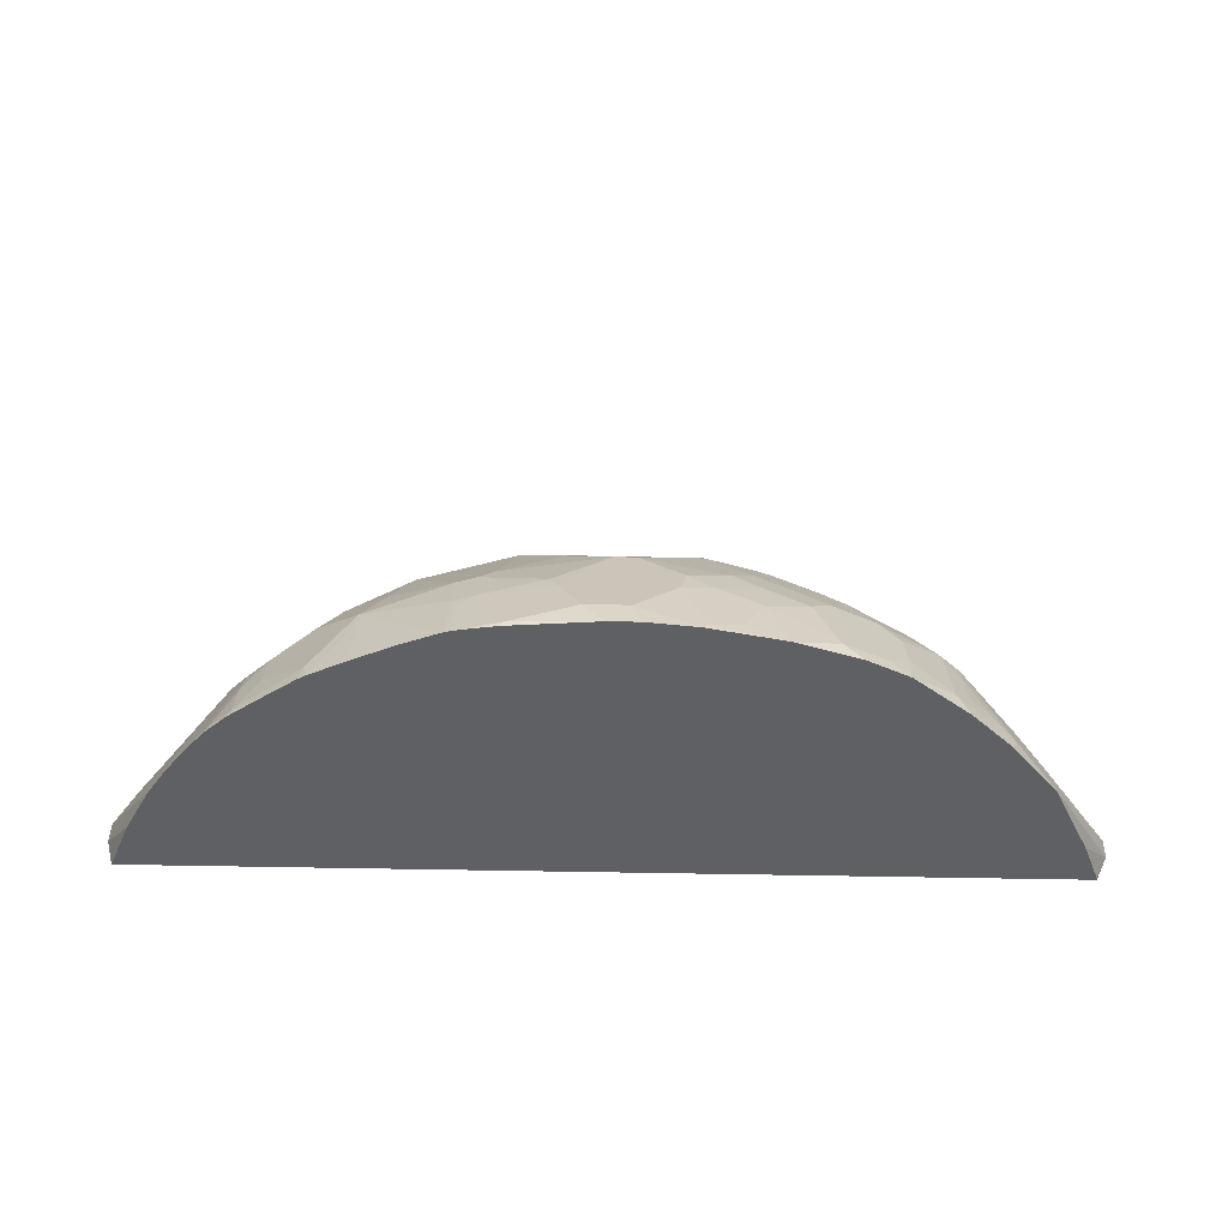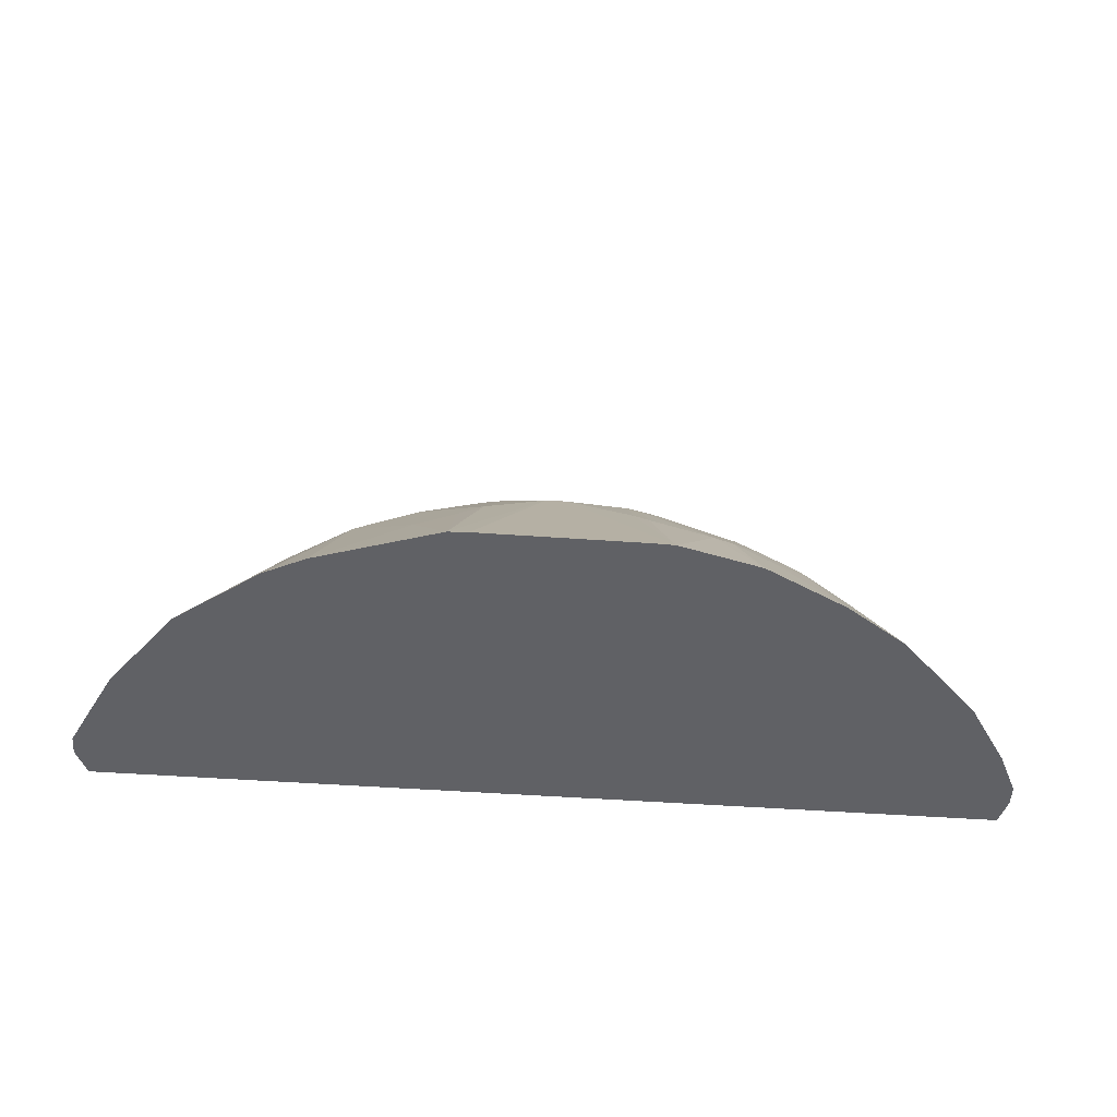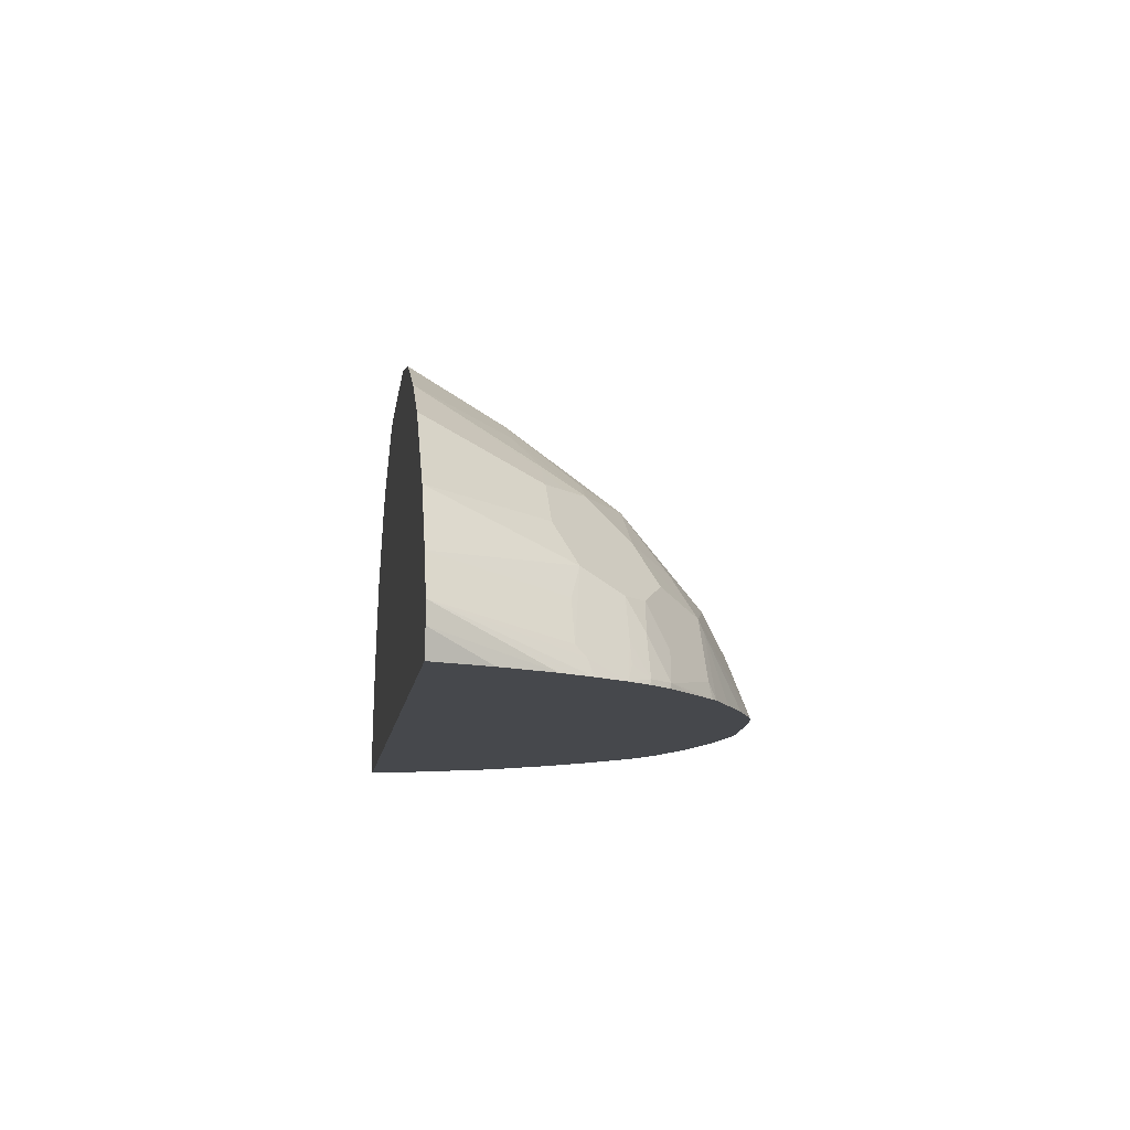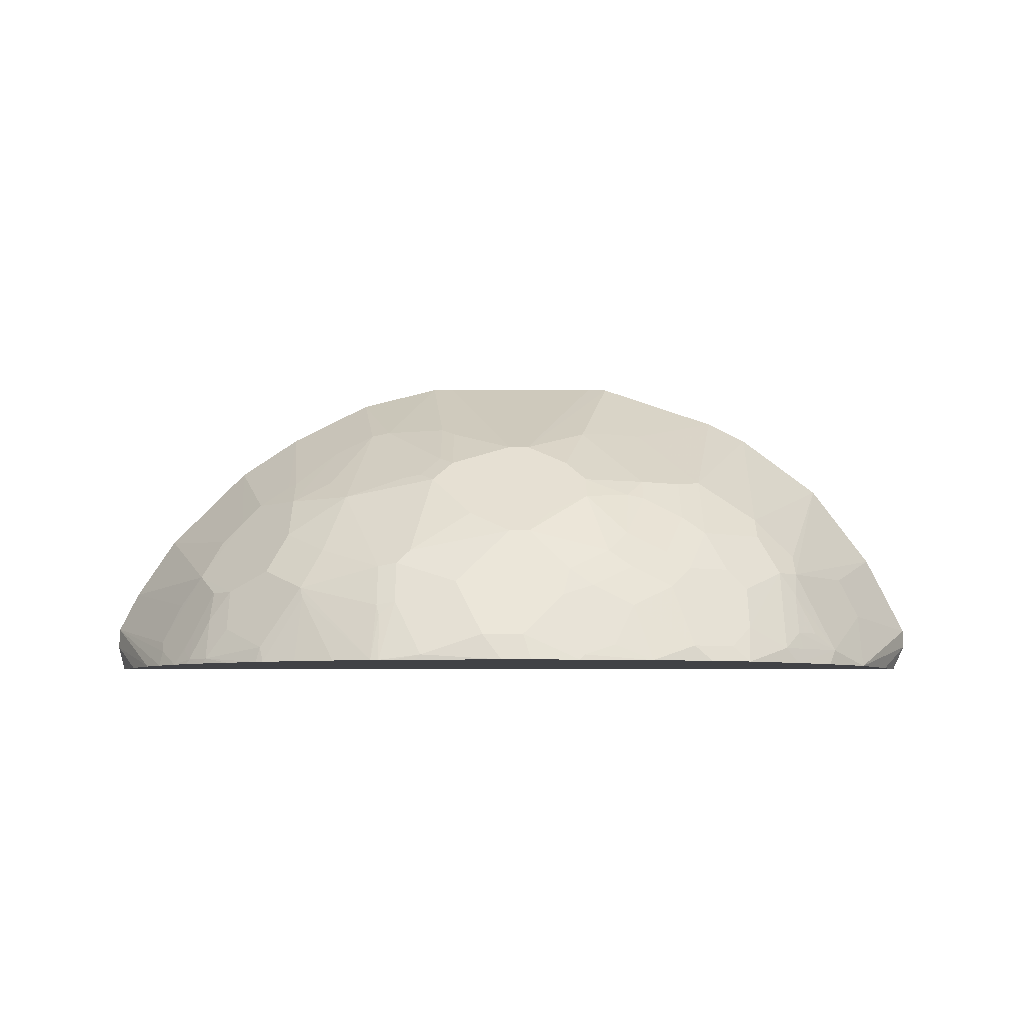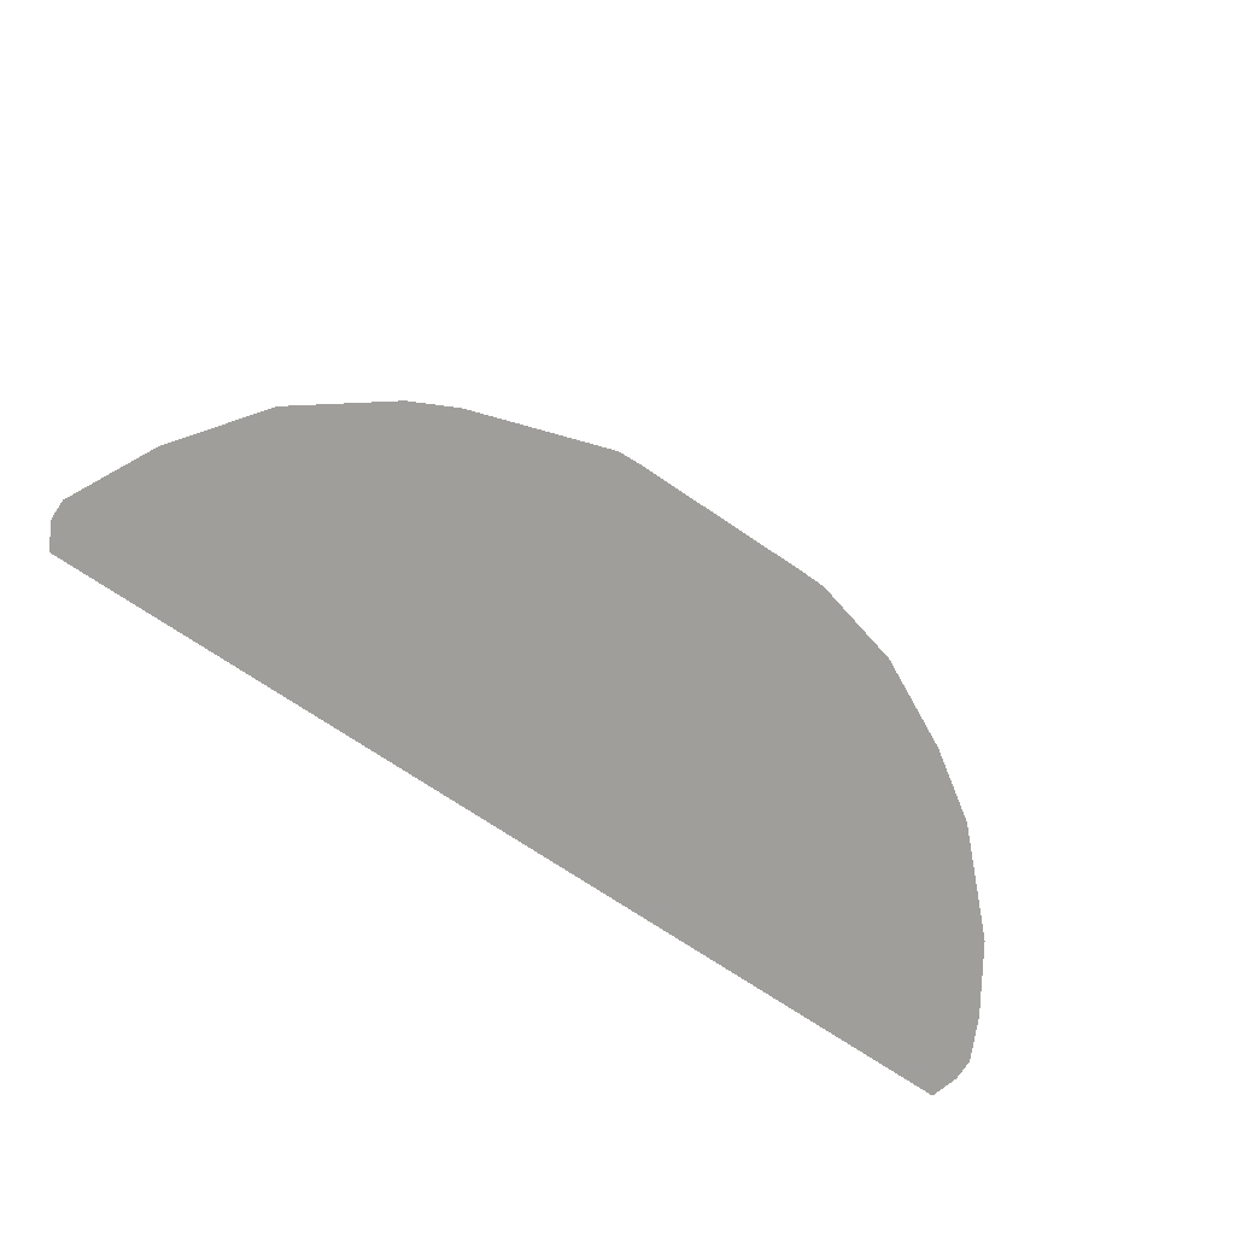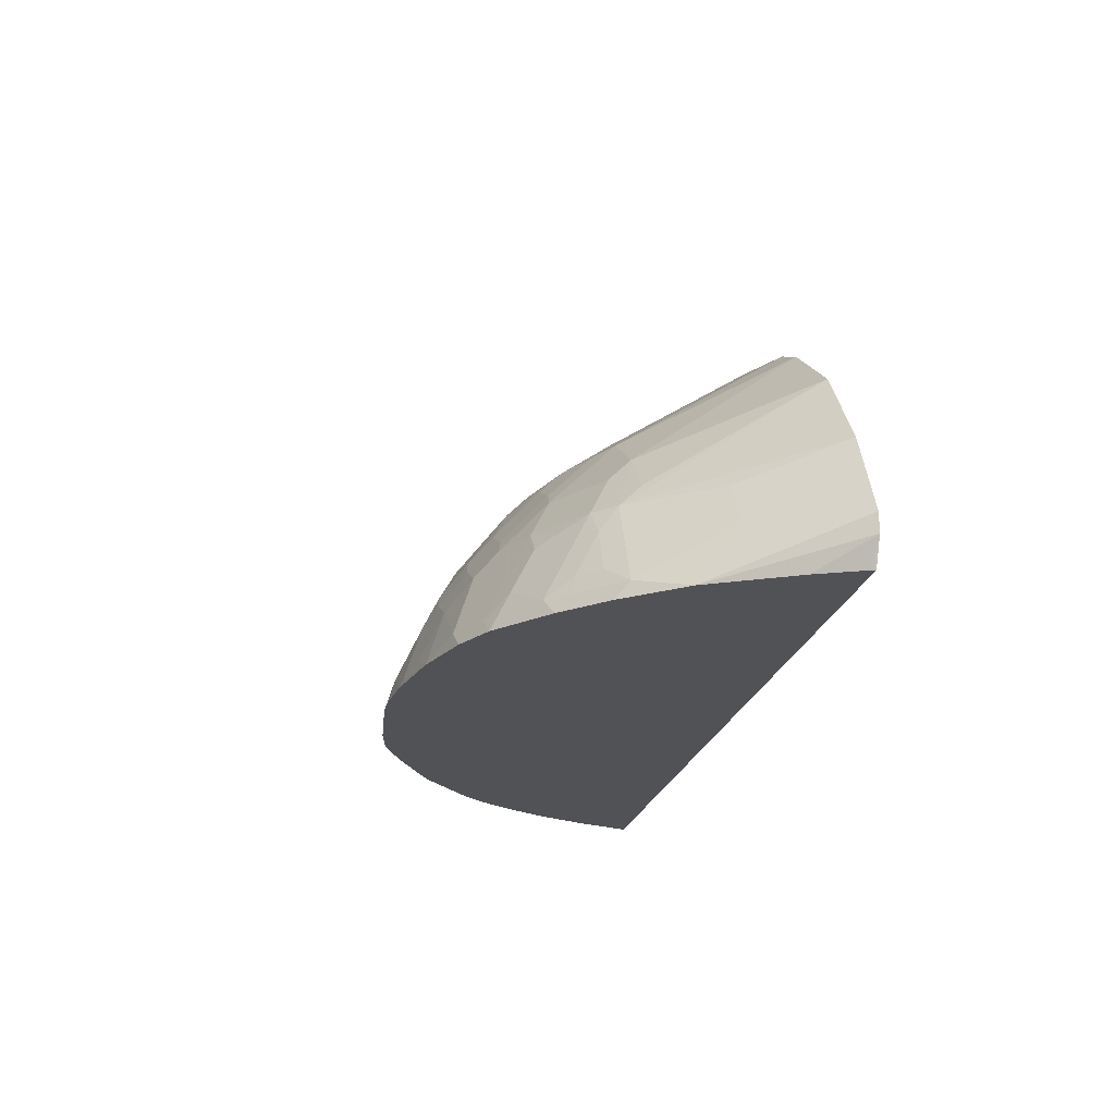
<metadata>
{"format":"obj","ext":"obj","renderer":"f3d","projection":"perspective","resolution":1024,"background":"white","views":[{"elev":-43.3,"azim":-1.5,"up":"+Y"},{"elev":-49.6,"azim":175.5,"up":"+Z"},{"elev":-11.2,"azim":-97.8,"up":"+Y"},{"elev":-6.6,"azim":-0.2,"up":"+Y"},{"elev":-70.8,"azim":145.7,"up":"+Z"},{"elev":-20.9,"azim":79.1,"up":"+Y"}]}
</metadata>
<code>
v -0.4031 -0.01679 0.1348
v -0.4026 1.06e-05 0.1348
v -0.3974 -0.03793 0.1348
v -0.3796 -0.03793 0.1808
v -0.3584 -0.03793 0.223
v -0.3858 0.03365 0.1348
v -0.3428 -0.03793 0.248
v -0.3406 -0.02521 0.2439
v -0.3427 -0.01679 0.2355
v 0.3418 -0.03793 0.1348
v -0.3521 0.08412 0.1348
v -0.3258 0.01684 0.2355
v -0.307 0.04206 0.2439
v -0.3248 -0.03793 0.2734
v -0.307 -0.008406 0.2775
v 0.352 -0.01658 0.1348
v 0.3412 -0.03793 0.1373
v -0.2901 0.0757 0.2271
v -0.2733 0.09253 0.2271
v -0.3195 0.1168 0.1348
v -0.2985 0.008427 0.2775
v -0.2901 0.02523 0.2775
v -0.2733 0.02523 0.2943
v -0.2397 0.04206 0.3111
v -0.3112 -0.03793 0.2901
v -0.3084 -0.03363 0.2915
v -0.3153 -0.02521 0.2775
v 0.3259 -0.03793 0.1746
v 0.352 -0.001138 0.1348
v 0.2923 -0.03793 0.2418
v -0.2397 0.09253 0.2607
v -0.2397 0.1093 0.2439
v -0.2565 0.1093 0.2271
v -0.2858 0.1505 0.1348
v -0.2915 1.06e-05 0.2915
v -0.2733 -0.008406 0.3111
v -0.2397 -0.02521 0.3448
v -0.206 0.02523 0.3448
v -0.2228 0.0757 0.2943
v -0.2228 0.09253 0.2775
v -0.2944 -0.03793 0.3069
v -0.2915 -0.03363 0.3083
v 0.3352 0.0325 0.1348
v 0.2943 0.008427 0.2103
v 0.2544 -0.03793 0.2881
v 0.2607 -0.02521 0.2775
v -0.2228 0.1093 0.2607
v -0.2313 0.1261 0.2271
v -0.2353 0.1841 0.1348
v -0.2429 -0.03793 0.3468
v -0.2365 -0.03793 0.3511
v -0.2039 0.01684 0.349
v -0.1422 -0.03793 0.3964
v -0.1388 0.008427 0.3784
v -0.1388 0.04206 0.3616
v -0.1892 0.05887 0.328
v -0.1724 0.1093 0.2943
v -0.2908 -0.03793 0.3098
v -0.2702 -0.03793 0.3259
v 0.3184 0.06614 0.1348
v 0.2775 0.04206 0.2103
v 0.2607 0.02523 0.2439
v 0.2208 -0.03793 0.3217
v 0.2271 0.04206 0.2775
v 0.2242 0.02243 0.2915
v 0.241 -0.01121 0.2915
v 0.2242 -0.01121 0.3083
v 0.2271 -0.02521 0.3111
v -0.2242 0.129 0.2299
v -0.1892 0.1261 0.2607
v -0.1892 0.1598 0.2103
v -0.168 0.2177 0.1348
v -0.2082 -0.03793 0.3658
v -0.1745 -0.03793 0.3826
v -0.1354 -0.03793 0.3984
v -0.1366 1.06e-05 0.3826
v -0.1233 0.01123 0.3812
v -0.1233 0.04487 0.3644
v -0.1121 0.05609 0.3588
v -0.1289 0.08973 0.3252
v -0.09529 0.1233 0.3083
v -0.1219 0.1261 0.2943
v -0.1555 0.1766 0.2103
v 0.2679 0.1334 0.1348
v 0.2102 -0.02521 0.328
v 0.1745 -0.03793 0.3596
v 0.2271 0.05887 0.2607
v 0.1934 0.09253 0.2607
v 0.1934 0.0757 0.2775
v 0.2102 0.04206 0.2943
v -0.1401 0.1794 0.2131
v -0.1008 0.2345 0.1348
v -0.1235 -0.03793 0.4005
v -0.1009 -0.03363 0.4037
v -0.1177 1.06e-05 0.3869
v -0.06727 0.01684 0.3869
v -0.07282 0.02804 0.3812
v -0.06165 0.03926 0.3756
v -0.02801 0.0729 0.3588
v -0.06165 0.08973 0.342
v -0.02801 0.157 0.2747
v -0.07843 0.1401 0.2915
v -0.08967 0.1458 0.2803
v -0.1065 0.129 0.2971
v 0.2007 0.1839 0.1348
v 0.1766 -0.008406 0.3448
v 0.1408 -0.03793 0.3764
v 0.1598 -0.02521 0.3616
v 0.1429 0.1261 0.2607
v 0.1429 0.09253 0.2943
v 0.1598 0.04206 0.328
v 0.1429 0.0757 0.3111
v 0.1766 0.02523 0.328
v -0.08967 0.1794 0.2299
v -0.07843 0.1738 0.2411
v -0.08383 0.235 0.1348
v -0.1052 -0.03793 0.4037
v -0.03474 -0.03793 0.41
v -0.05041 -0.01679 0.4037
v 0.01679 0.01684 0.3869
v -0.01123 0.0729 0.3588
v 0.005553 0.08973 0.342
v -0.01123 0.157 0.2747
v 0.167 0.2007 0.1348
v 0.1598 0.008427 0.3448
v 0.1261 -0.02521 0.3784
v 0.09043 -0.03793 0.3932
v 0.1093 0.1598 0.2271
v 0.1233 0.1233 0.2747
v 0.1233 0.08973 0.3083
v 0.1261 0.04206 0.3448
v 0.04999 0.235 0.1348
v -0.01049 -0.03793 0.41
v -0.01685 -0.01679 0.4037
v 0.03357 -0.03363 0.4037
v 0.05886 -0.02521 0.3953
v 0.05043 1.06e-05 0.3869
v 0.07564 0.008427 0.3784
v 0.042 0.02523 0.3784
v 0.02241 0.03926 0.3756
v 0.05605 0.05609 0.3588
v 0.03919 0.1065 0.3252
v 0.03919 0.1233 0.3083
v 0.02241 0.1401 0.2915
v 0.03919 0.1738 0.2411
v 0.0661 0.2343 0.1348
v 0.0925 0.1766 0.2103
v 0.1093 0.02523 0.3616
v 0.02928 -0.03793 0.4058
v 0.05886 0.1766 0.2271
v 0.08969 0.157 0.2411
v 0.08969 0.1233 0.2915
v 0.08969 0.1065 0.3083
v 0.07283 0.0729 0.342
v 0.1065 0.05609 0.342
v 0.08969 0.03926 0.3588
v 0.07564 0.04206 0.3616
v 0.07564 0.1093 0.3111
v 0.05605 0.157 0.2579
f 91 103 114
f 91 114 92
f 91 104 103
f 90 113 106
f 89 111 90
f 90 111 113
f 89 112 111
f 100 123 101
f 88 110 112
f 88 109 110
f 88 105 109
f 86 126 107
f 86 108 126
f 92 114 115
f 86 106 108
f 85 106 86
f 88 112 89
f 92 115 101
f 99 122 100
f 93 117 94
f 101 115 102
f 85 90 106
f 101 123 132
f 100 122 123
f 99 121 122
f 96 121 99
f 96 120 121
f 96 134 120
f 96 119 134
f 96 98 97
f 96 99 98
f 94 96 95
f 94 119 96
f 94 118 119
f 94 117 118
f 92 101 116
f 84 88 87
f 64 87 88
f 82 91 83
f 72 83 91
f 71 83 72
f 70 83 71
f 67 85 68
f 65 67 66
f 65 85 67
f 65 90 85
f 72 91 92
f 64 84 87
f 64 89 90
f 64 88 89
f 63 85 86
f 63 68 85
f 101 132 116
f 61 64 62
f 60 64 61
f 64 90 65
f 84 105 88
f 75 93 94
f 75 95 77
f 82 104 91
f 81 104 82
f 81 103 104
f 81 102 103
f 81 101 102
f 81 100 101
f 79 81 80
f 75 94 95
f 79 100 81
f 79 98 99
f 78 98 79
f 78 97 98
f 77 97 78
f 77 96 97
f 77 95 96
f 75 77 76
f 79 99 100
f 102 115 114
f 143 152 159
f 105 124 109
f 136 138 137
f 134 149 135
f 133 149 134
f 131 156 148
f 131 141 156
f 131 155 141
f 130 155 131
f 138 148 157
f 130 154 155
f 130 152 153
f 129 152 130
f 129 159 152
f 129 151 159
f 128 150 151
f 128 147 150
f 127 135 149
f 130 153 154
f 127 136 135
f 138 157 139
f 139 141 140
f 60 84 64
f 153 158 154
f 152 158 153
f 150 159 151
f 146 150 147
f 145 150 146
f 145 159 150
f 139 157 141
f 144 159 145
f 143 159 144
f 142 158 143
f 142 154 158
f 141 154 142
f 141 155 154
f 141 148 156
f 141 157 148
f 143 158 152
f 102 114 103
f 127 138 136
f 126 148 138
f 118 133 134
f 112 130 131
f 111 131 125
f 111 112 131
f 110 130 112
f 109 124 128
f 109 130 110
f 118 134 119
f 109 129 130
f 109 128 151
f 108 131 126
f 108 125 131
f 107 126 127
f 106 125 108
f 106 111 125
f 106 113 111
f 109 151 129
f 126 138 127
f 120 134 135
f 120 136 137
f 126 131 148
f 124 147 128
f 124 146 147
f 123 146 132
f 123 145 146
f 123 144 145
f 123 143 144
f 120 135 136
f 122 143 123
f 121 142 122
f 121 141 142
f 121 140 141
f 120 140 121
f 120 139 140
f 120 138 139
f 120 137 138
f 122 142 143
f 57 83 70
f 25 41 26
f 57 81 82
f 6 12 13
f 3 5 4
f 3 7 5
f 3 14 7
f 3 25 14
f 3 41 25
f 3 58 41
f 3 59 58
f 3 50 59
f 3 51 50
f 3 73 51
f 3 74 73
f 3 53 74
f 3 75 53
f 3 93 75
f 6 13 11
f 7 14 8
f 8 14 15
f 8 15 13
f 14 27 15
f 14 26 27
f 14 25 26
f 13 19 18
f 13 31 19
f 13 24 31
f 13 23 24
f 3 117 93
f 13 22 23
f 13 15 21
f 11 19 20
f 11 18 19
f 11 13 18
f 10 16 17
f 9 13 12
f 8 13 9
f 13 21 22
f 3 118 117
f 3 133 118
f 3 127 149
f 1 60 43
f 1 84 60
f 1 105 84
f 1 124 105
f 1 146 124
f 1 132 146
f 1 116 132
f 1 43 29
f 1 92 116
f 1 49 72
f 1 34 49
f 1 20 34
f 1 11 20
f 1 6 11
f 1 2 6
f 57 82 83
f 1 72 92
f 15 27 26
f 1 29 16
f 1 10 3
f 3 107 127
f 3 86 107
f 3 63 86
f 3 45 63
f 3 30 45
f 3 28 30
f 3 17 28
f 1 16 10
f 3 10 17
f 2 9 12
f 2 8 9
f 2 7 8
f 2 5 7
f 1 5 2
f 1 4 5
f 1 3 4
f 2 12 6
f 15 26 21
f 3 149 133
f 16 29 30
f 46 67 68
f 46 66 67
f 46 65 66
f 46 64 65
f 46 62 64
f 45 46 63
f 44 62 46
f 44 61 62
f 43 61 44
f 43 60 61
f 42 59 50
f 42 58 59
f 41 58 42
f 40 57 47
f 39 57 40
f 47 57 70
f 47 70 71
f 47 71 69
f 48 69 49
f 57 80 81
f 16 28 17
f 55 57 56
f 55 80 57
f 55 79 80
f 55 78 79
f 54 78 55
f 39 56 57
f 54 77 78
f 53 76 54
f 53 75 76
f 52 73 74
f 52 74 53
f 51 73 52
f 49 71 72
f 49 69 71
f 54 76 77
f 38 56 39
f 46 68 63
f 23 36 37
f 24 40 31
f 24 39 40
f 24 38 39
f 23 38 24
f 23 37 38
f 23 42 36
f 23 35 42
f 26 42 35
f 22 35 23
f 21 35 22
f 19 34 20
f 19 33 34
f 19 32 33
f 38 55 56
f 19 31 32
f 16 30 28
f 21 26 35
f 29 43 44
f 26 41 42
f 36 42 37
f 38 54 55
f 37 42 50
f 37 52 38
f 37 51 52
f 37 50 51
f 29 44 30
f 34 48 49
f 33 48 34
f 32 48 33
f 32 69 48
f 32 47 69
f 31 47 32
f 31 40 47
f 30 46 45
f 30 44 46
f 38 52 53
f 38 53 54

</code>
